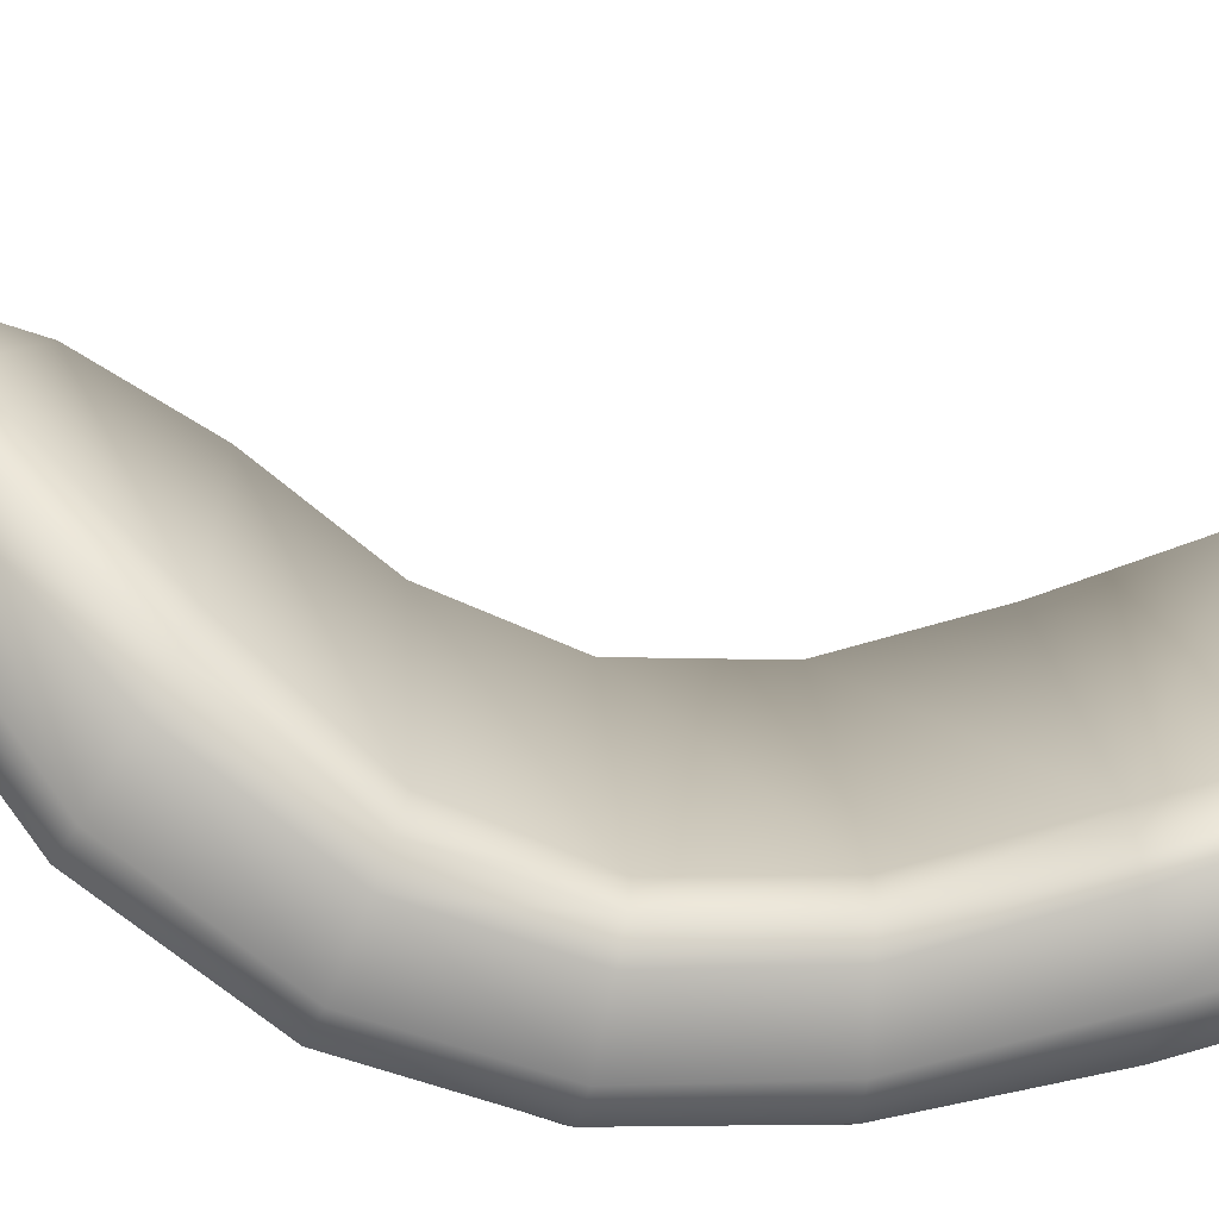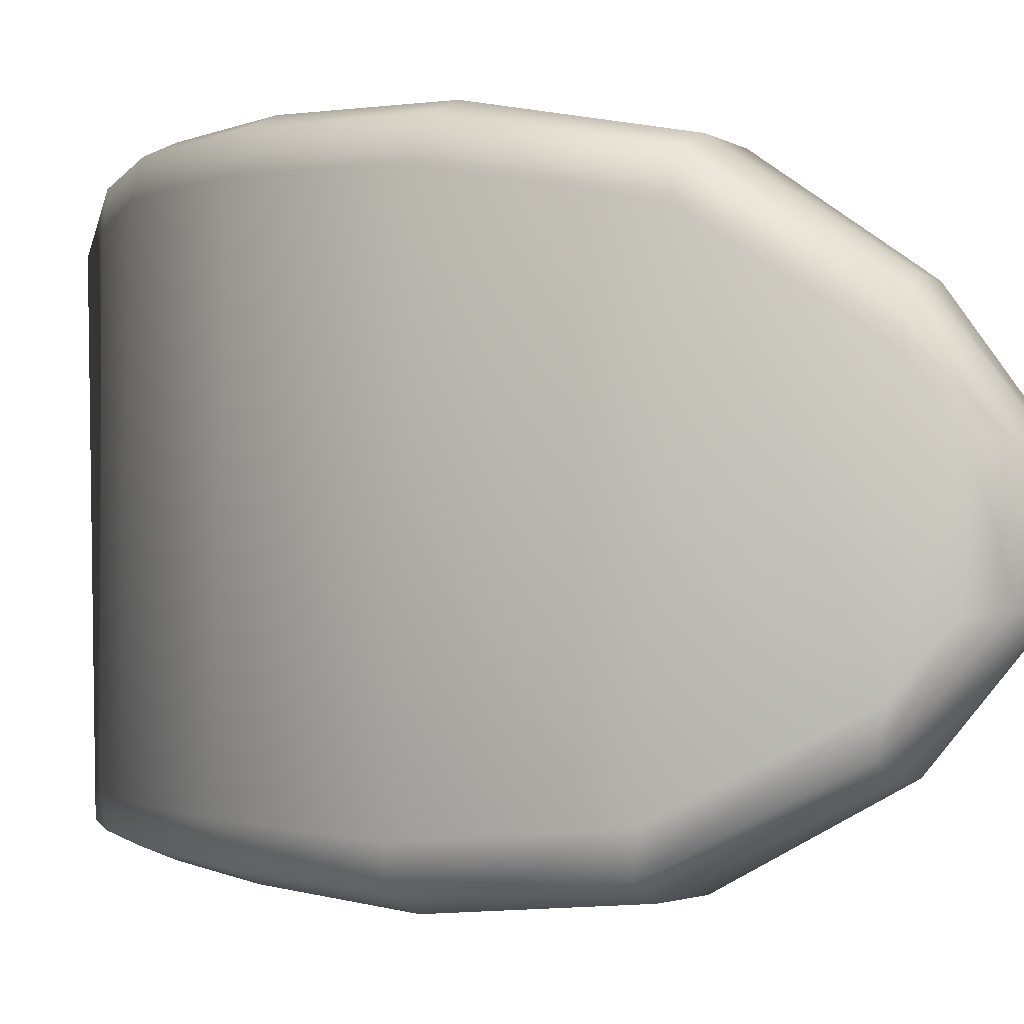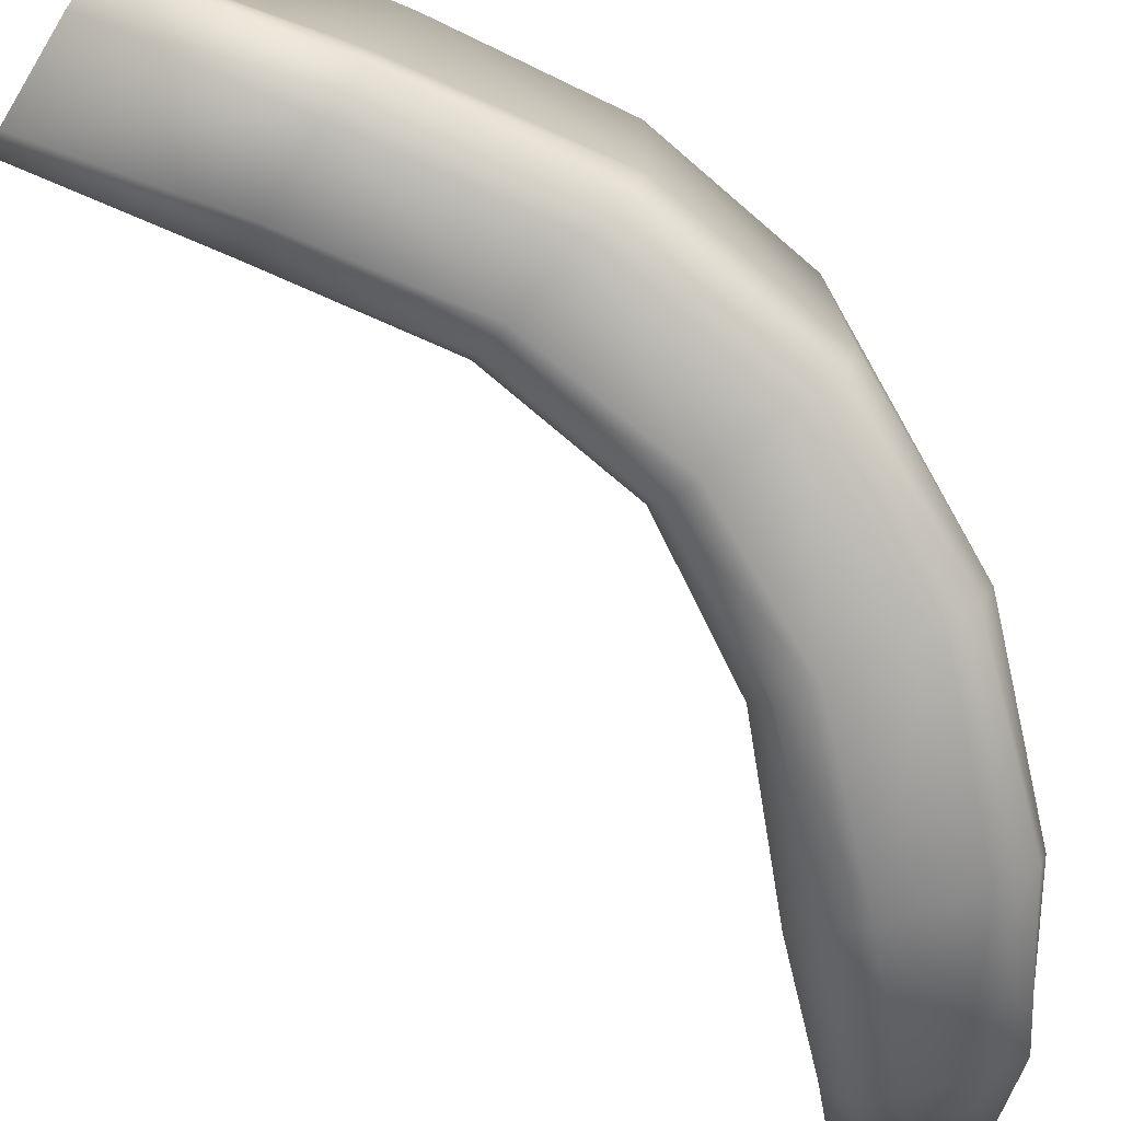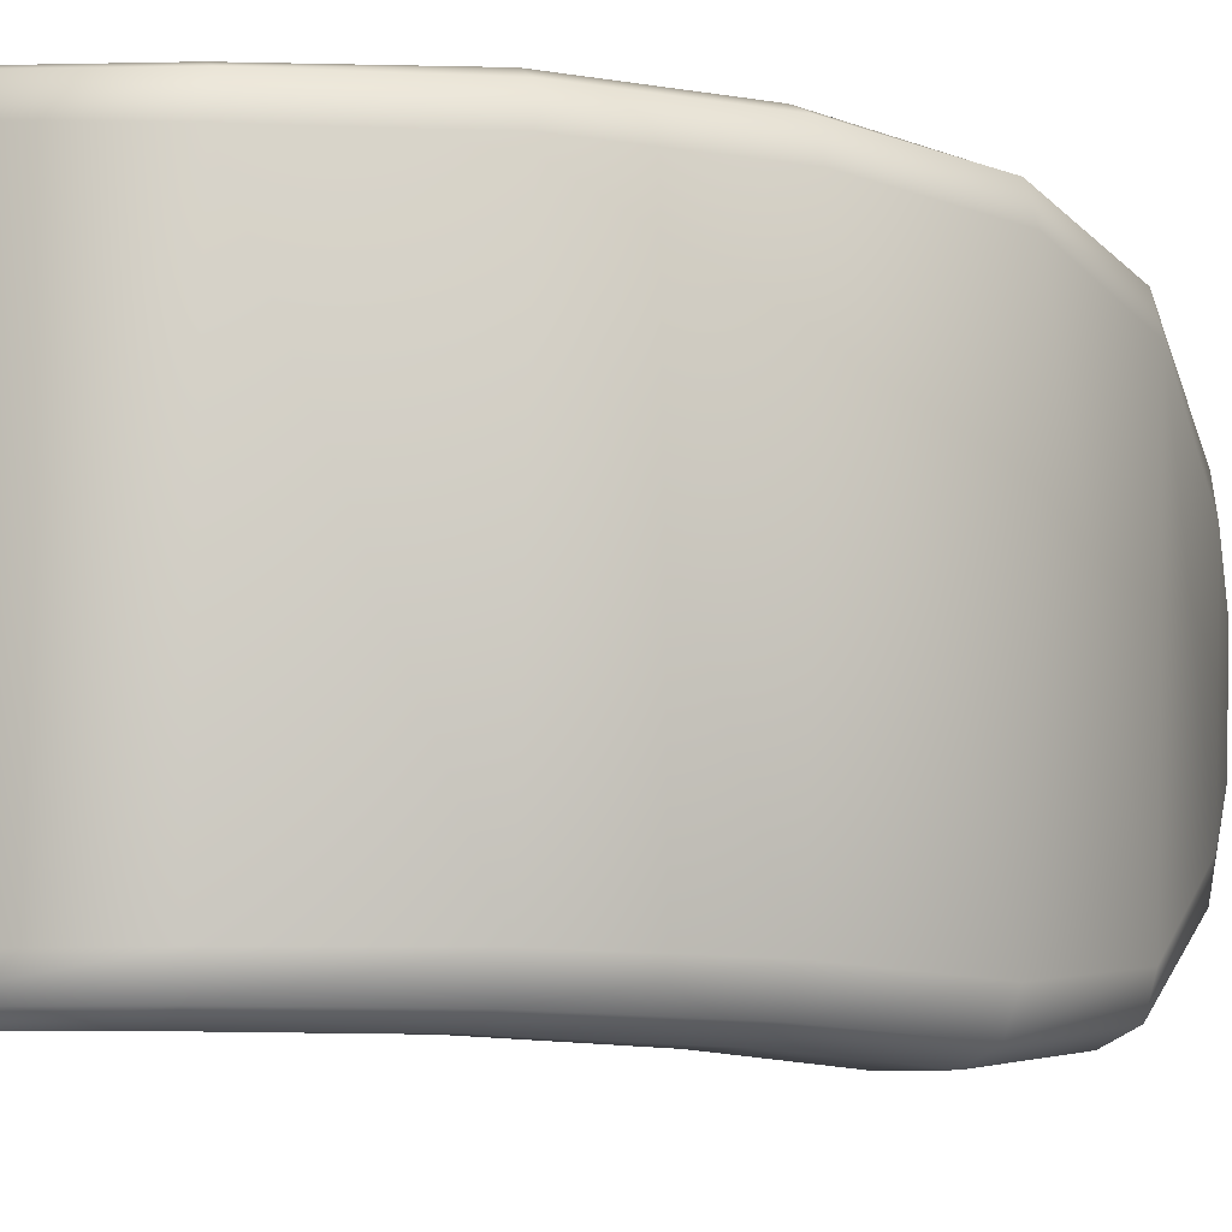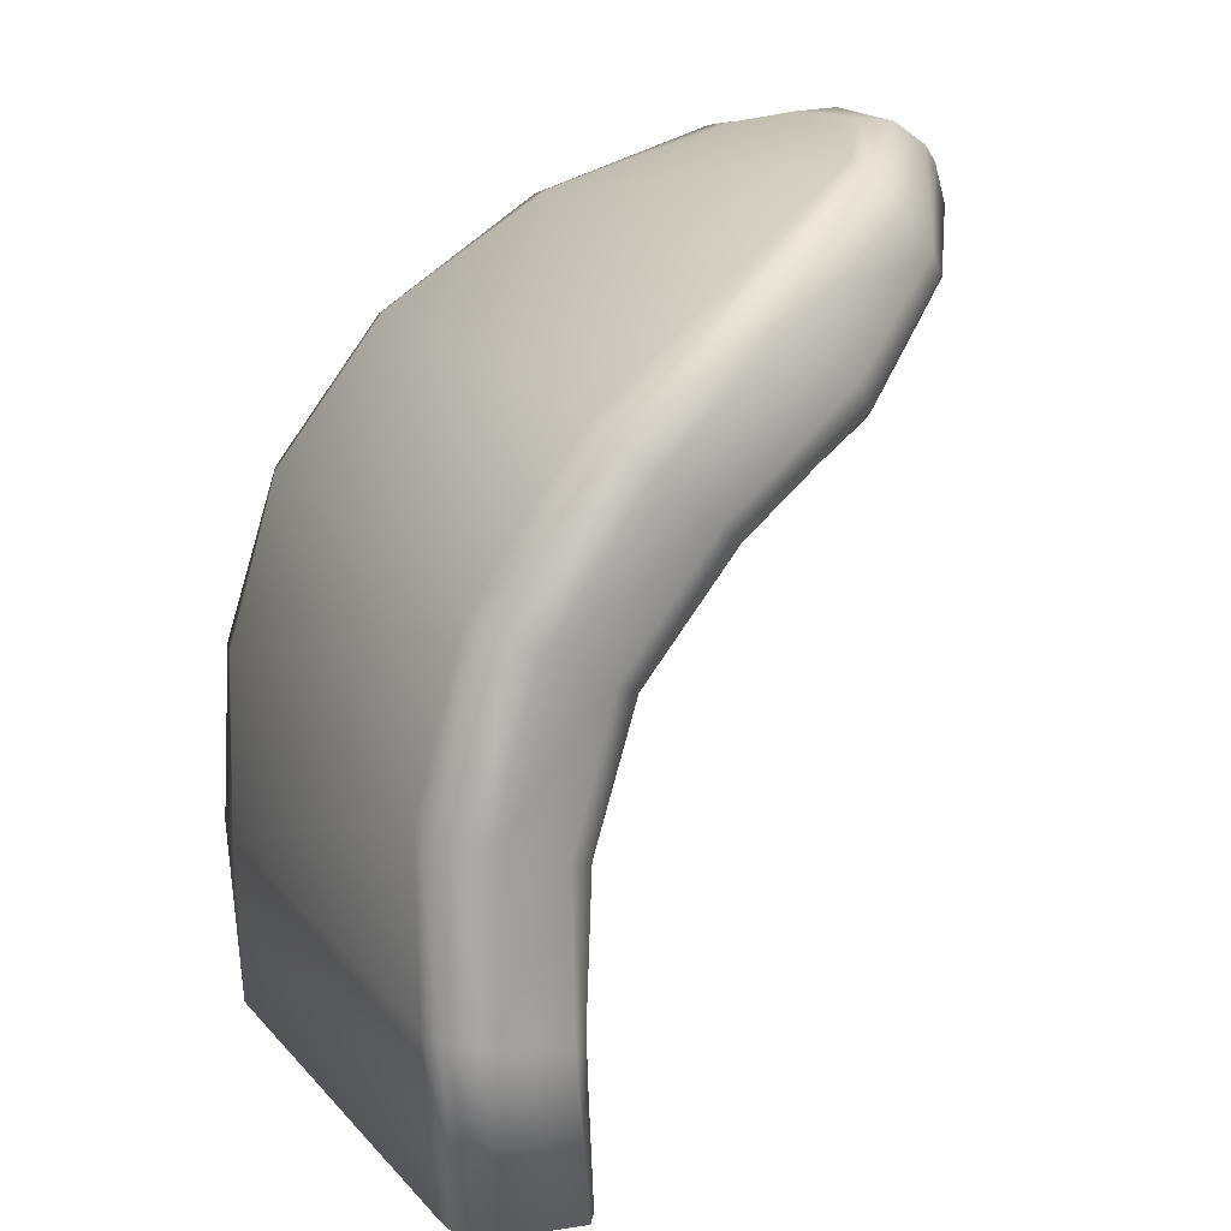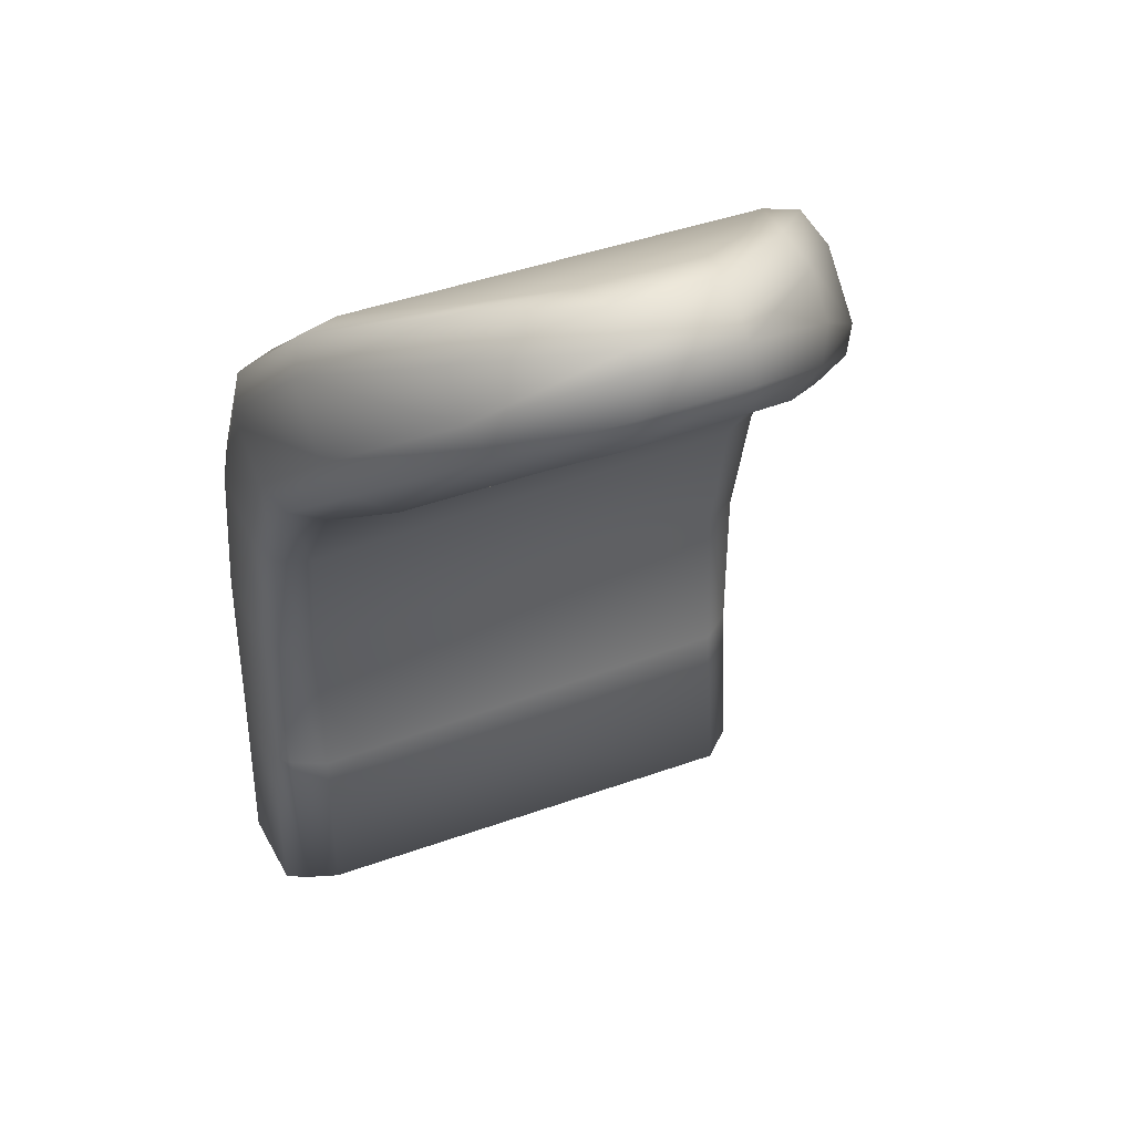
<metadata>
{"format":"obj","ext":"obj","renderer":"f3d","projection":"perspective","resolution":1024,"background":"white","views":[{"elev":-74.6,"azim":-75.2,"up":"+Z"},{"elev":-2.6,"azim":166.8,"up":"+Z"},{"elev":-77.4,"azim":65.8,"up":"+Z"},{"elev":-7.4,"azim":86.9,"up":"+Z"},{"elev":16.3,"azim":153.2,"up":"+Y"},{"elev":36.7,"azim":-116.3,"up":"+Y"}]}
</metadata>
<code>
o Cube
v -1.227 3.016 -0.3187
v -1.49 2.947 -0.2897
v -1.368 3.025 -0.2996
v 0.3126 -0.06211 -0.9645
v 0.4366 -0.05266 -0.8097
v 0.4352 -0.04188 -0.9195
v -1.248 3.03 0.09366
v -1.5 2.963 0.06357
v -1.386 3.038 0.0712
v 0.4726 -0.02205 0.8388
v 0.2941 -0.04796 1.001
v 0.4219 -0.0289 0.9573
v -1.518 2.63 -0.3101
v -1.529 2.892 -0.2888
v -1.567 2.76 -0.2941
v -0.07316 -0.09539 -0.7814
v 0.01579 -0.09728 -0.9608
v -0.02661 -0.09552 -0.9
v -1.526 2.652 0.1054
v -1.543 2.905 0.06487
v -1.579 2.775 0.07784
v 0.04875 -0.06033 1.004
v -0.1222 -0.07234 0.8531
v -0.02709 -0.05775 0.9666
v -1.15 2.819 -0.6999
v -1.077 2.95 -0.5121
v -1.061 2.925 -0.6442
v 0.4833 0.5699 -0.8027
v 0.3208 0.5298 -0.9646
v 0.463 0.5693 -0.9168
v -0.5569 2.696 -0.8031
v -0.6399 2.568 -0.9908
v -0.5565 2.661 -0.9329
v -0.03235 2.301 -0.8541
v -0.146 2.182 -1.038
v -0.05435 2.261 -0.9818
v 0.3228 1.801 -0.8199
v 0.1793 1.702 -0.9951
v 0.2816 1.765 -0.944
v 0.4849 1.214 -0.802
v 0.3228 1.142 -0.9695
v 0.437 1.188 -0.9224
v -0.06998 0.517 0.8506
v 0.1076 0.5431 1.007
v 0.01394 0.5314 0.9652
v -1.301 2.731 0.4878
v -1.419 2.571 0.302
v -1.375 2.632 0.4338
v -0.06432 1.091 0.8368
v 0.1016 1.139 1.002
v -0.0124 1.104 0.9547
v -0.2136 1.594 0.811
v -0.07058 1.664 0.9853
v -0.1716 1.613 0.9338
v -0.539 1.998 0.7768
v -0.4269 2.09 0.9594
v -0.5041 2.028 0.9054
v -1.012 2.305 0.6535
v -0.9149 2.425 0.8407
v -0.9746 2.353 0.7856
v -1.11 2.982 0.2931
v -1.198 2.867 0.4851
v -1.114 2.963 0.4282
v 0.3504 0.5788 1.005
v 0.4879 0.5957 0.8391
v 0.4742 0.6104 0.961
v -0.7434 2.631 0.8384
v -0.6274 2.754 0.65
v -0.6461 2.726 0.7833
v -0.2232 2.268 0.9608
v -0.08853 2.371 0.7805
v -0.125 2.342 0.9091
v 0.1551 1.798 0.9886
v 0.2945 1.861 0.8158
v 0.2518 1.845 0.9394
v 0.344 1.221 1.005
v 0.4726 1.253 0.8355
v 0.439 1.251 0.9569
v 0.06053 0.4873 -0.9582
v -0.05957 0.4739 -0.7844
v 0.000446 0.4791 -0.9042
v -1.389 2.541 -0.5044
v -1.263 2.679 -0.6964
v -1.333 2.593 -0.6407
v 0.07805 1.067 -0.9669
v -0.05208 1.032 -0.7956
v -0.0151 1.038 -0.9168
v -0.05629 1.584 -0.9949
v -0.1862 1.52 -0.8216
v -0.1505 1.537 -0.9445
v -0.3621 2.017 -1.038
v -0.5018 1.91 -0.8594
v -0.4548 1.949 -0.985
v -0.8271 2.37 -0.9889
v -0.9769 2.225 -0.8023
v -0.913 2.285 -0.9333
f 83 14 2 25
f 47 19 13 82
f 5 28 65 10
f 17 79 29 4
f 23 43 80 16
f 2 14 20 8
f 16 18 17 4 6 5 10 12 11 22 24 23
f 11 64 44 22
f 83 25 32 94
f 26 61 68 31
f 31 68 71 34
f 34 71 74 37
f 37 74 77 40
f 94 32 35 91
f 40 77 65 28
f 91 35 38 88
f 88 38 41 85
f 76 50 44 64
f 85 41 29 79
f 73 53 50 76
f 67 59 56 70
f 70 56 53 73
f 62 46 59 67
f 47 82 95 58
f 58 95 92 55
f 55 92 89 52
f 52 89 86 49
f 49 86 80 43
f 62 8 20 46
f 2 8 9 3
f 3 9 7 1
f 20 14 15 21
f 21 15 13 19
f 95 82 84 96
f 96 84 83 94
f 26 31 33 27
f 27 33 32 25
f 92 95 96 93
f 93 96 94 91
f 31 34 36 33
f 33 36 35 32
f 89 92 93 90
f 90 93 91 88
f 34 37 39 36
f 36 39 38 35
f 86 89 90 87
f 87 90 88 85
f 37 40 42 39
f 39 42 41 38
f 80 86 87 81
f 81 87 85 79
f 40 28 30 42
f 42 30 29 41
f 62 67 69 63
f 63 69 68 61
f 67 70 72 69
f 69 72 71 68
f 70 73 75 72
f 72 75 74 71
f 73 76 78 75
f 75 78 77 74
f 76 64 66 78
f 78 66 65 77
f 59 46 48 60
f 60 48 47 58
f 56 59 60 57
f 57 60 58 55
f 53 56 57 54
f 54 57 55 52
f 50 53 54 51
f 51 54 52 49
f 44 50 51 45
f 45 51 49 43
f 4 29 30 6
f 6 30 28 5
f 64 11 12 66
f 66 12 10 65
f 16 80 81 18
f 18 81 79 17
f 25 2 3 27
f 27 3 1 26
f 8 62 63 9
f 9 63 61 7
f 82 13 15 84
f 84 15 14 83
f 46 20 21 48
f 48 21 19 47
f 43 23 24 45
f 45 24 22 44
f 26 1 7 61

</code>
